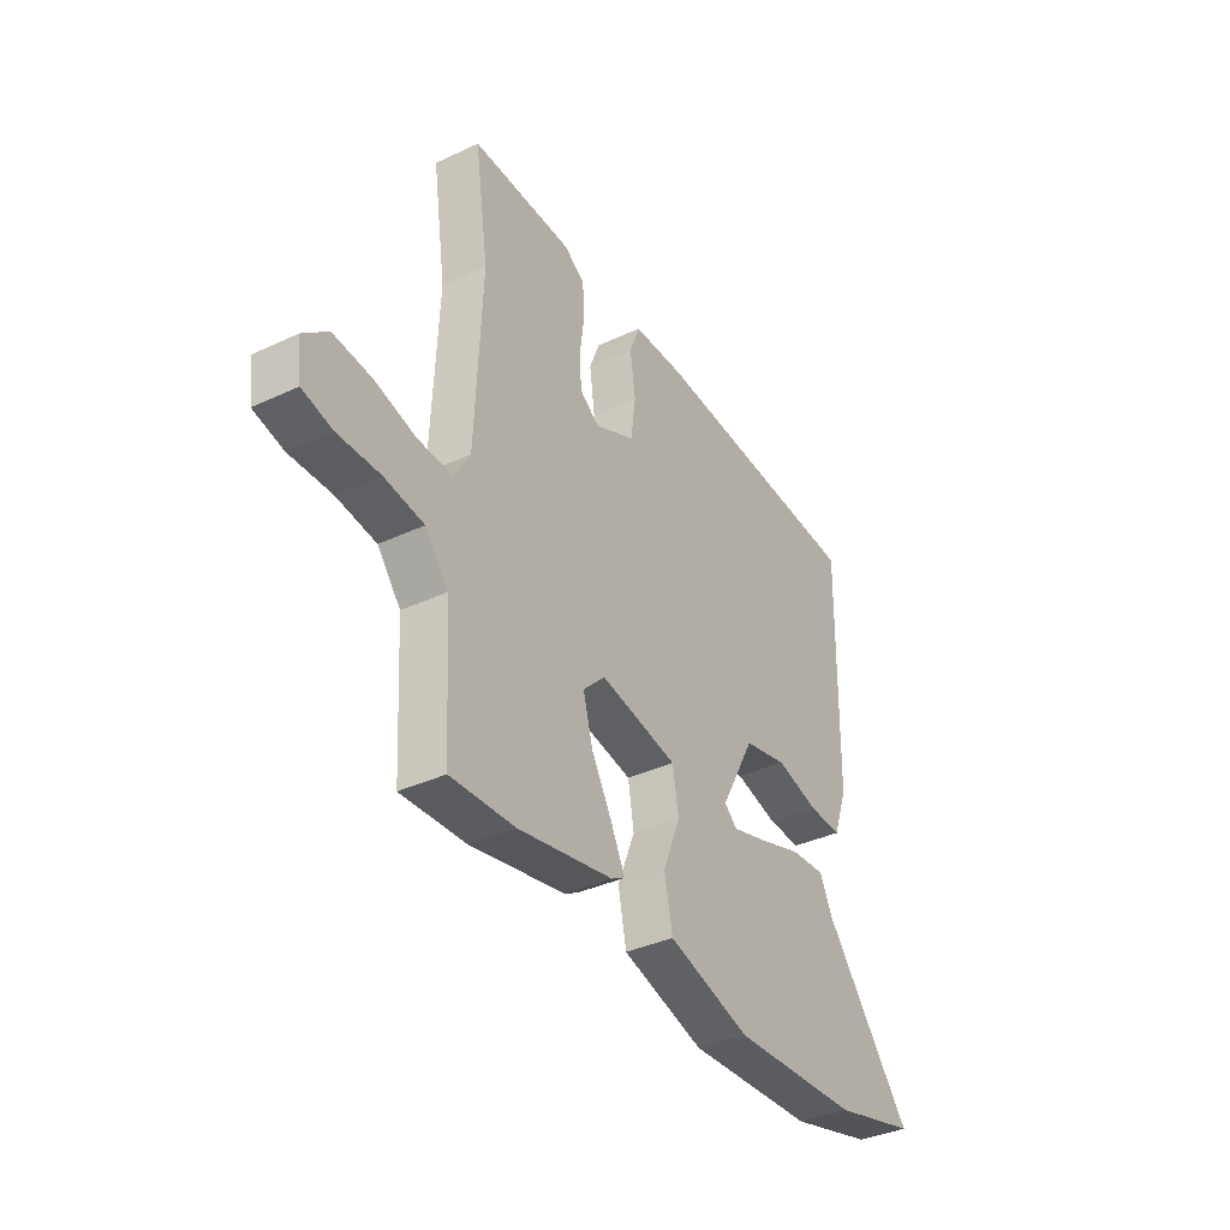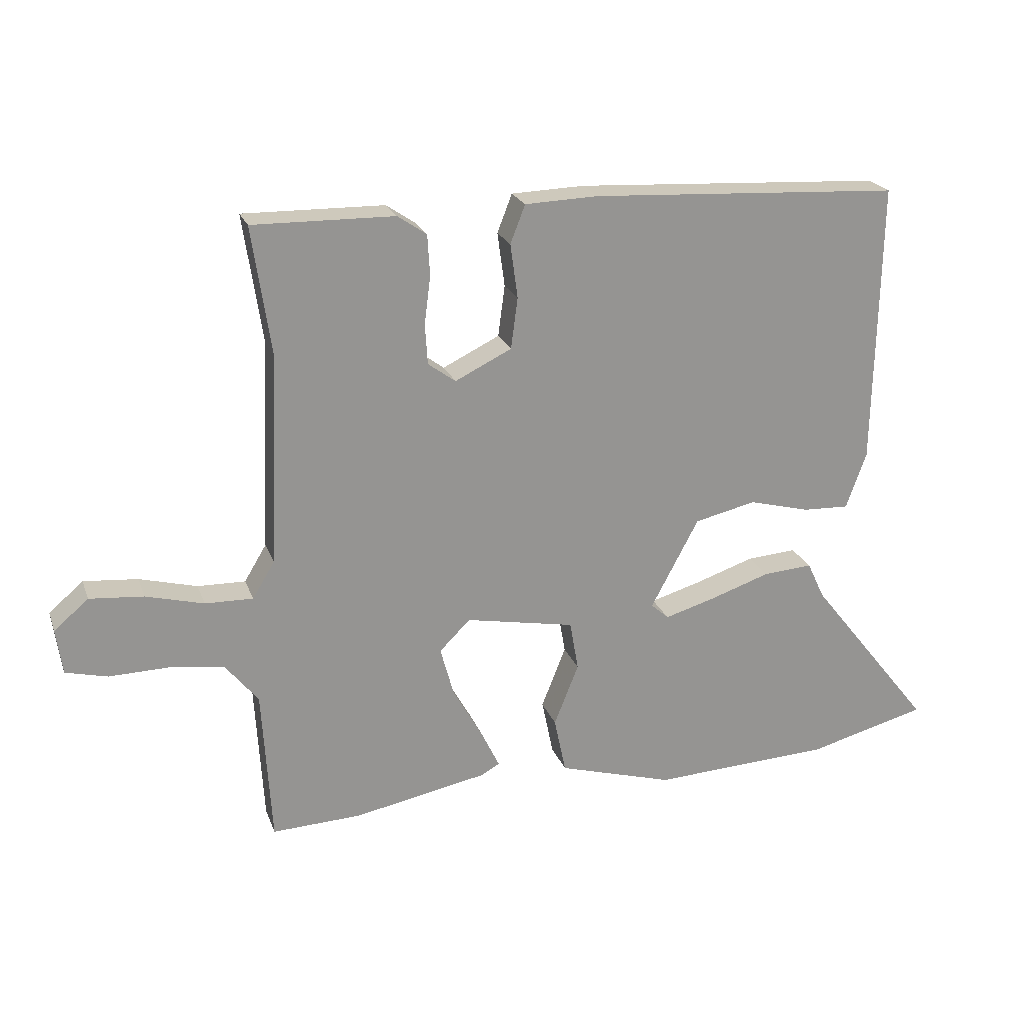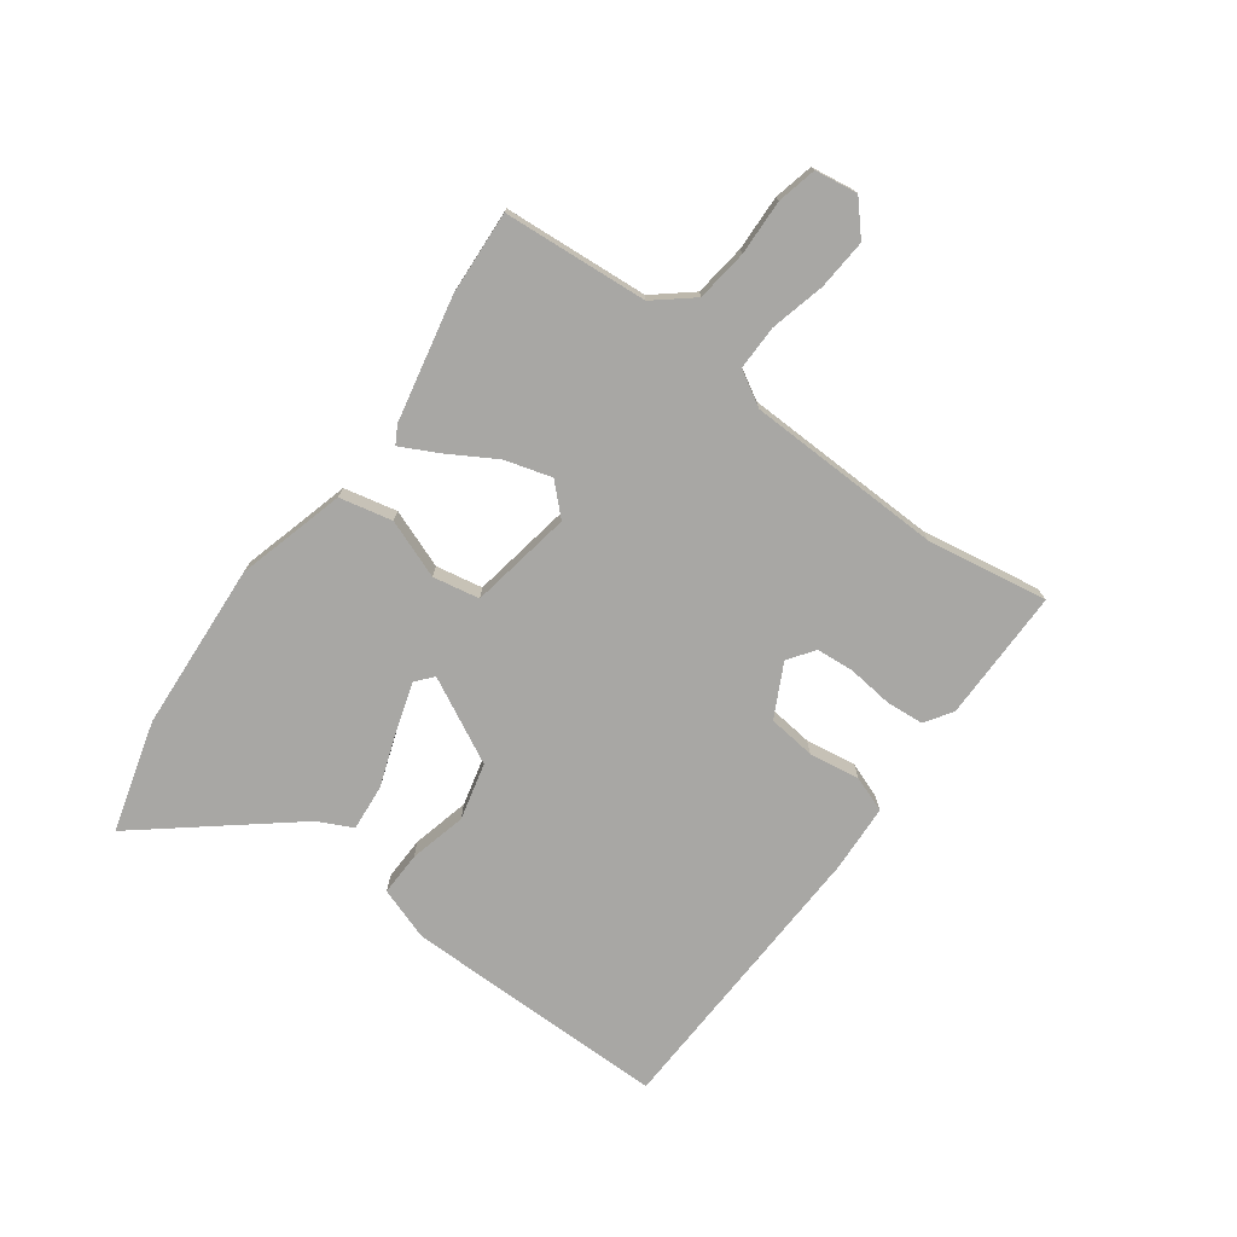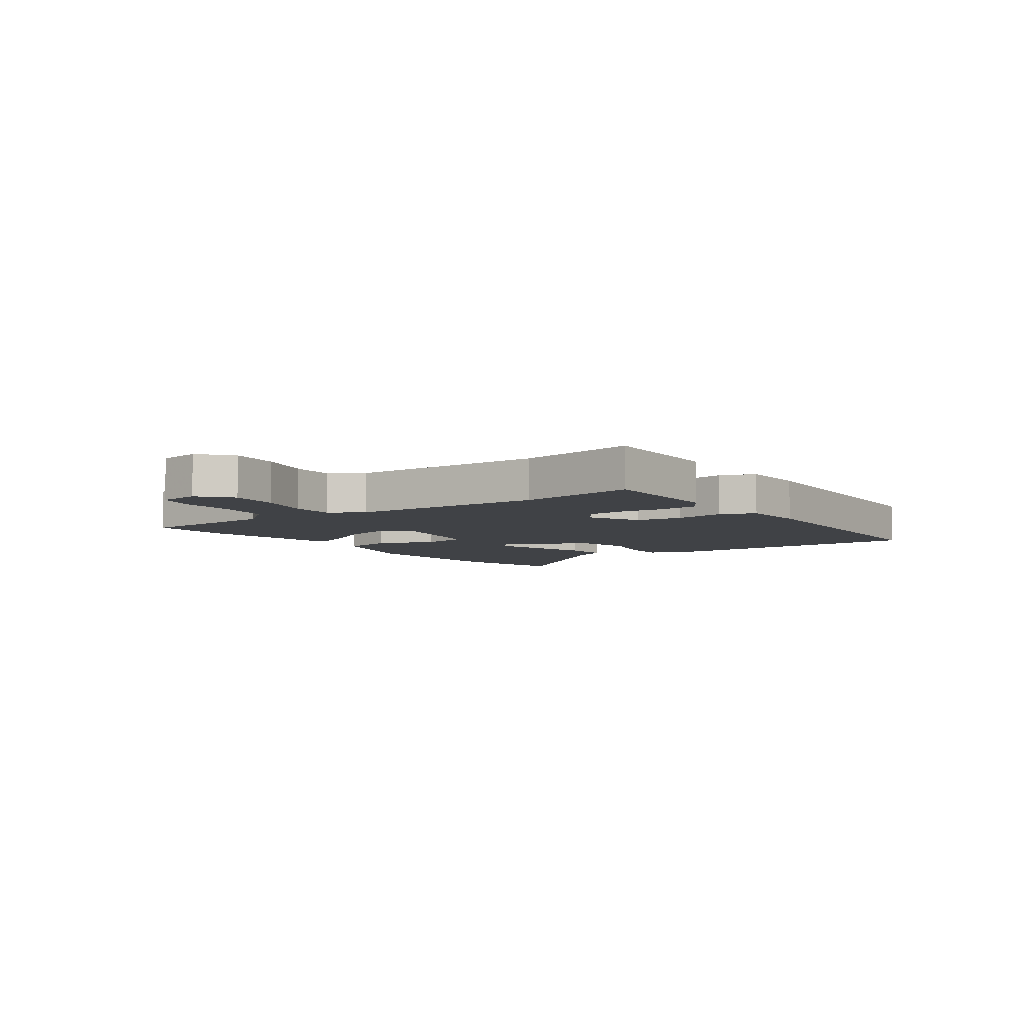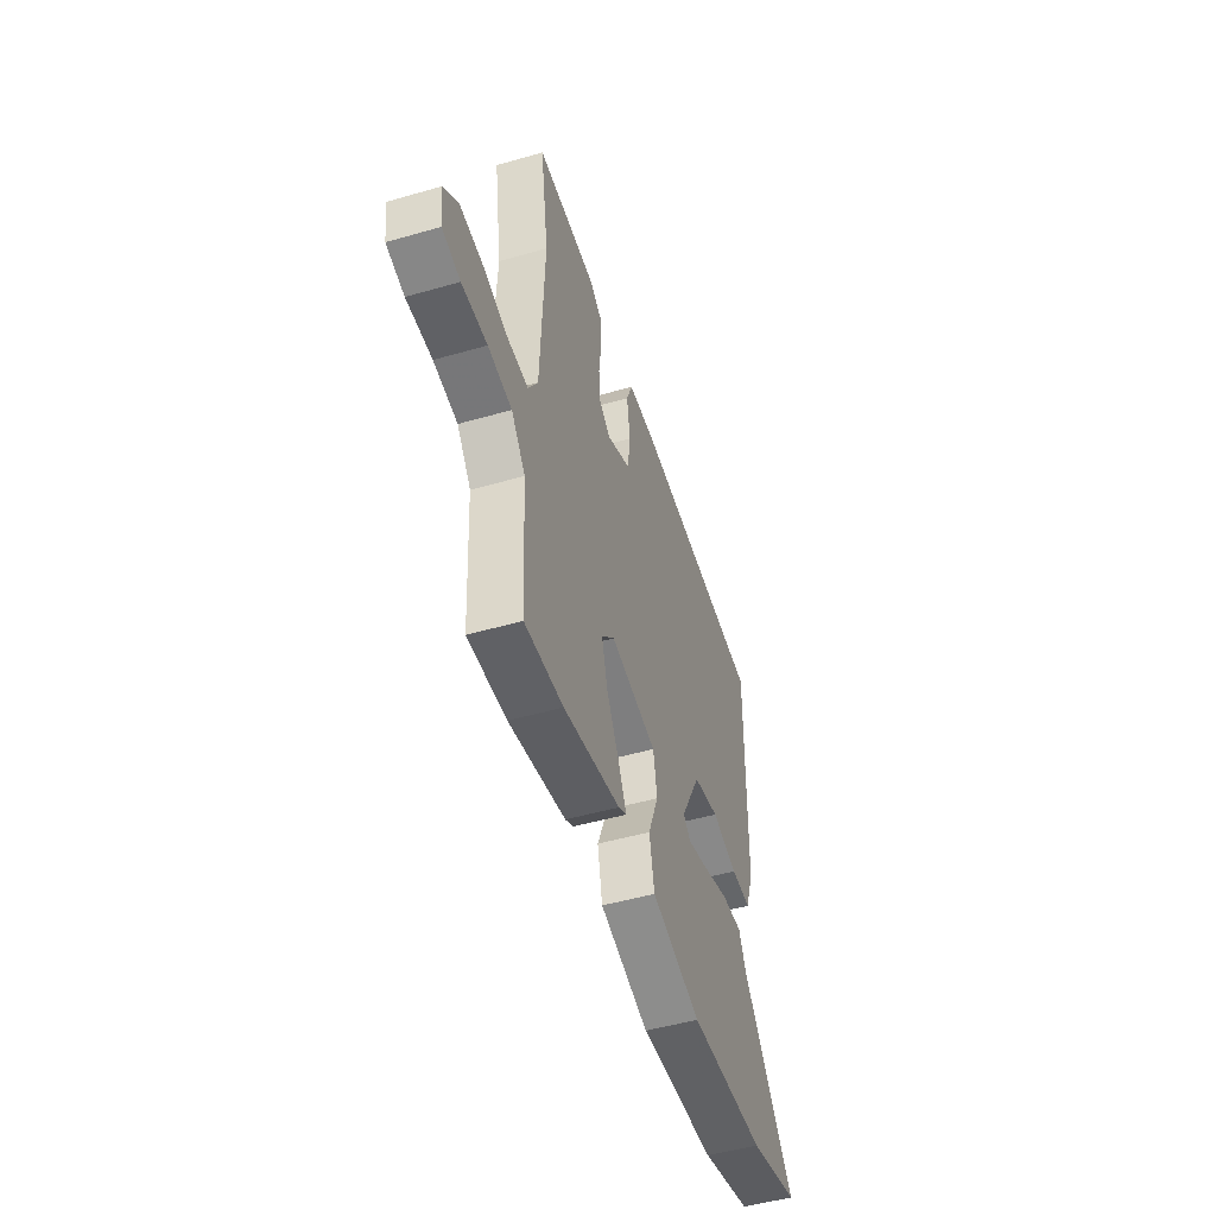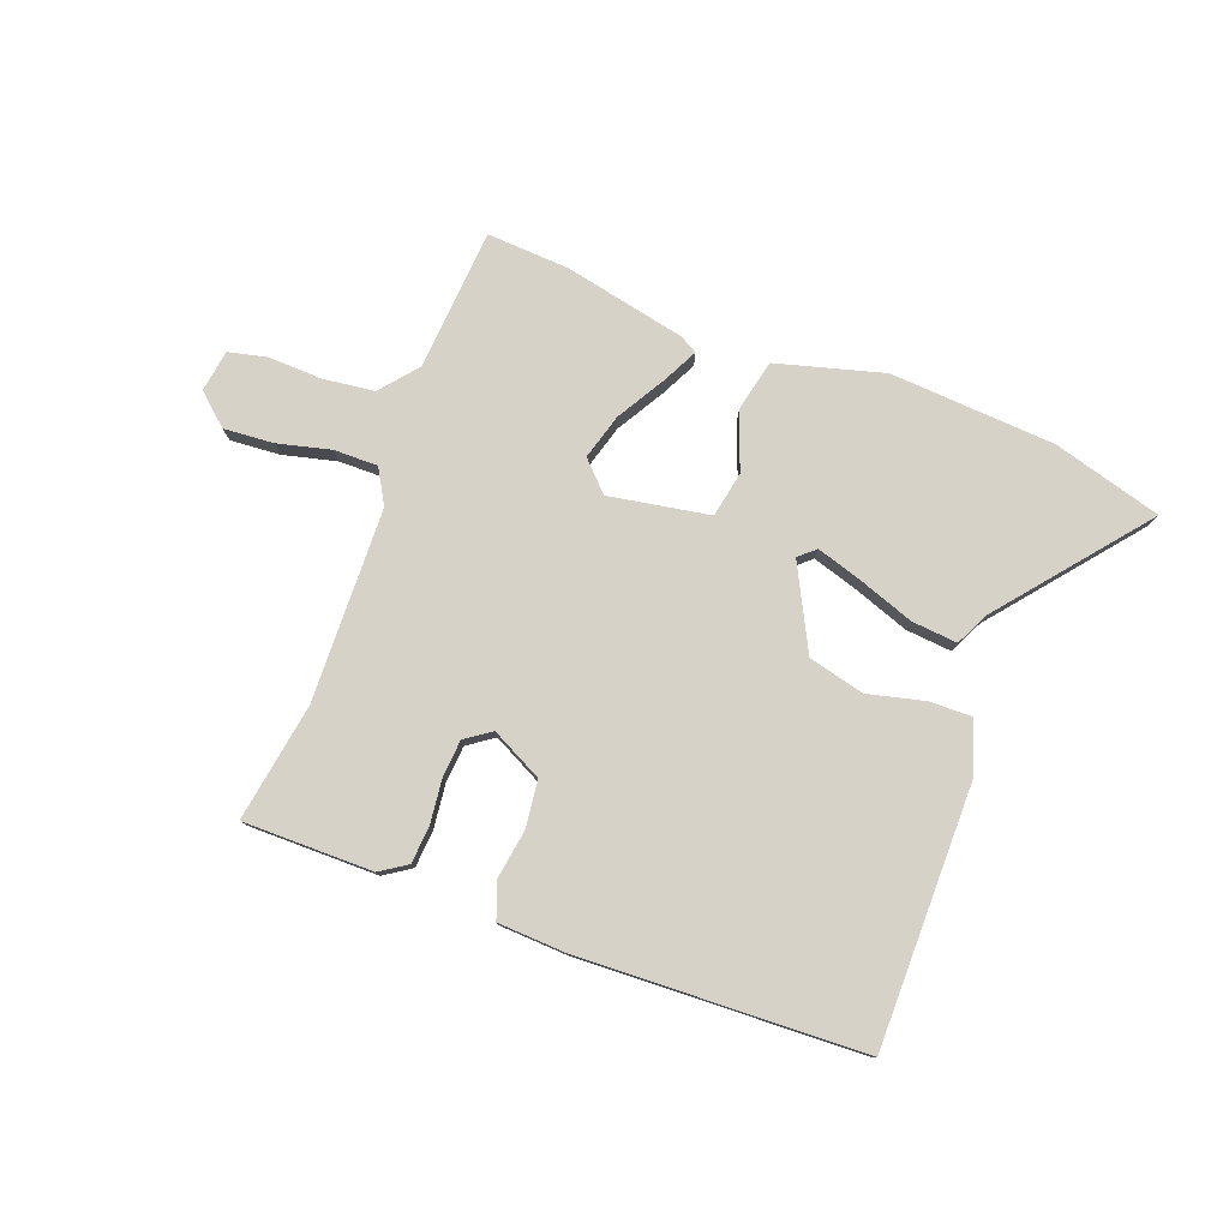
<metadata>
{"format":"obj","ext":"obj","renderer":"f3d","projection":"perspective","resolution":1024,"background":"white","views":[{"elev":-36.8,"azim":-58.8,"up":"+Z"},{"elev":22.4,"azim":-17.2,"up":"+Z"},{"elev":-74.6,"azim":-125.3,"up":"+Y"},{"elev":-6.2,"azim":-54.0,"up":"+Y"},{"elev":-49.6,"azim":-72.4,"up":"+Z"},{"elev":78.5,"azim":21.5,"up":"+Y"}]}
</metadata>
<code>
v -0.476 0.07 0.335
v -0.507 0.07 0.545
v -0.277 0.07 0.541
v -0.23 0.07 0.509
v -0.226 0.07 0.443
v -0.236 0.07 0.365
v -0.232 0.07 0.299
v -0.187 0.07 0.266
v -0.095 0.07 0.311
v -0.084 0.07 0.394
v -0.096 0.07 0.482
v -0.072 0.07 0.544
v 0.047 0.07 0.548
v 0.551 0.07 0.52
v 0.543 0.07 0.059
v 0.51 0.07 -0.033
v 0.434 0.07 -0.03
v 0.335 0.07 -0.004
v 0.235 0.07 -0.027
v 0.157 0.07 -0.173
v 0.186 0.07 -0.199
v 0.268 0.07 -0.175
v 0.366 0.07 -0.142
v 0.447 0.07 -0.136
v 0.475 0.07 -0.196
v 0.678 0.07 -0.453
v 0.484 0.07 -0.504
v 0.191 0.07 -0.518
v 0.003 0.07 -0.463
v -0.016 0.07 -0.371
v 0.024 0.07 -0.27
v 0.01 0.07 -0.189
v -0.168 0.07 -0.155
v -0.218 0.07 -0.205
v -0.196 0.07 -0.286
v -0.148 0.07 -0.371
v -0.117 0.07 -0.435
v -0.148 0.07 -0.452
v -0.365 0.07 -0.494
v -0.511 0.07 -0.5
v -0.526 0.07 -0.248
v -0.579 0.07 -0.182
v -0.669 0.07 -0.169
v -0.765 0.07 -0.171
v -0.833 0.07 -0.154
v -0.843 0.07 -0.08
v -0.787 0.07 -0.032
v -0.699 0.07 -0.04
v -0.605 0.07 -0.065
v -0.527 0.07 -0.067
v -0.491 0.07 -0.007
v -0.476 0 0.335
v -0.507 0 0.545
v -0.277 0 0.541
v -0.23 0 0.509
v -0.226 0 0.443
v -0.236 0 0.365
v -0.232 0 0.299
v -0.187 0 0.266
v -0.095 0 0.311
v -0.084 0 0.394
v -0.096 0 0.482
v -0.072 0 0.544
v 0.047 0 0.548
v 0.551 0 0.52
v 0.543 0 0.059
v 0.51 0 -0.033
v 0.434 0 -0.03
v 0.335 0 -0.004
v 0.235 0 -0.027
v 0.157 0 -0.173
v 0.186 0 -0.199
v 0.268 0 -0.175
v 0.366 0 -0.142
v 0.447 0 -0.136
v 0.475 0 -0.196
v 0.678 0 -0.453
v 0.484 0 -0.504
v 0.191 0 -0.518
v 0.003 0 -0.463
v -0.016 0 -0.371
v 0.024 0 -0.27
v 0.01 0 -0.189
v -0.168 0 -0.155
v -0.218 0 -0.205
v -0.196 0 -0.286
v -0.148 0 -0.371
v -0.117 0 -0.435
v -0.148 0 -0.452
v -0.365 0 -0.494
v -0.511 0 -0.5
v -0.526 0 -0.248
v -0.579 0 -0.182
v -0.669 0 -0.169
v -0.765 0 -0.171
v -0.833 0 -0.154
v -0.843 0 -0.08
v -0.787 0 -0.032
v -0.699 0 -0.04
v -0.605 0 -0.065
v -0.527 0 -0.067
v -0.491 0 -0.007
f 46 47 48 49
f 46 49 50
f 43 44 45 46
f 42 43 46 50
f 41 42 50 51
f 39 40 41 51
f 35 36 37 38
f 35 38 39 51
f 28 29 30 31
f 28 31 32
f 25 26 27 28
f 22 23 24 25
f 21 22 25 28
f 20 21 28 32
f 15 16 17 18
f 15 18 19
f 14 15 19
f 13 14 19
f 10 11 12 13
f 9 10 13 19
f 8 9 19 20
f 3 4 5 6
f 1 2 3 6
f 1 6 7
f 34 35 51 1
f 8 20 32 33
f 8 33 34
f 1 7 8 34
f 100 99 98 97
f 101 100 97
f 97 96 95 94
f 101 97 94 93
f 102 101 93 92
f 102 92 91 90
f 89 88 87 86
f 102 90 89 86
f 82 81 80 79
f 83 82 79
f 79 78 77 76
f 76 75 74 73
f 79 76 73 72
f 83 79 72 71
f 69 68 67 66
f 70 69 66
f 70 66 65
f 70 65 64
f 64 63 62 61
f 70 64 61 60
f 71 70 60 59
f 57 56 55 54
f 57 54 53 52
f 58 57 52
f 52 102 86 85
f 84 83 71 59
f 85 84 59
f 85 59 58 52
f 1 52 53 2
f 2 53 54 3
f 3 54 55 4
f 4 55 56 5
f 5 56 57 6
f 6 57 58 7
f 7 58 59 8
f 8 59 60 9
f 9 60 61 10
f 10 61 62 11
f 11 62 63 12
f 12 63 64 13
f 13 64 65 14
f 14 65 66 15
f 15 66 67 16
f 16 67 68 17
f 17 68 69 18
f 18 69 70 19
f 19 70 71 20
f 20 71 72 21
f 21 72 73 22
f 22 73 74 23
f 23 74 75 24
f 24 75 76 25
f 25 76 77 26
f 26 77 78 27
f 27 78 79 28
f 28 79 80 29
f 29 80 81 30
f 30 81 82 31
f 31 82 83 32
f 32 83 84 33
f 33 84 85 34
f 34 85 86 35
f 35 86 87 36
f 36 87 88 37
f 37 88 89 38
f 38 89 90 39
f 39 90 91 40
f 40 91 92 41
f 41 92 93 42
f 42 93 94 43
f 43 94 95 44
f 44 95 96 45
f 45 96 97 46
f 46 97 98 47
f 47 98 99 48
f 48 99 100 49
f 49 100 101 50
f 50 101 102 51
f 51 102 52 1

</code>
